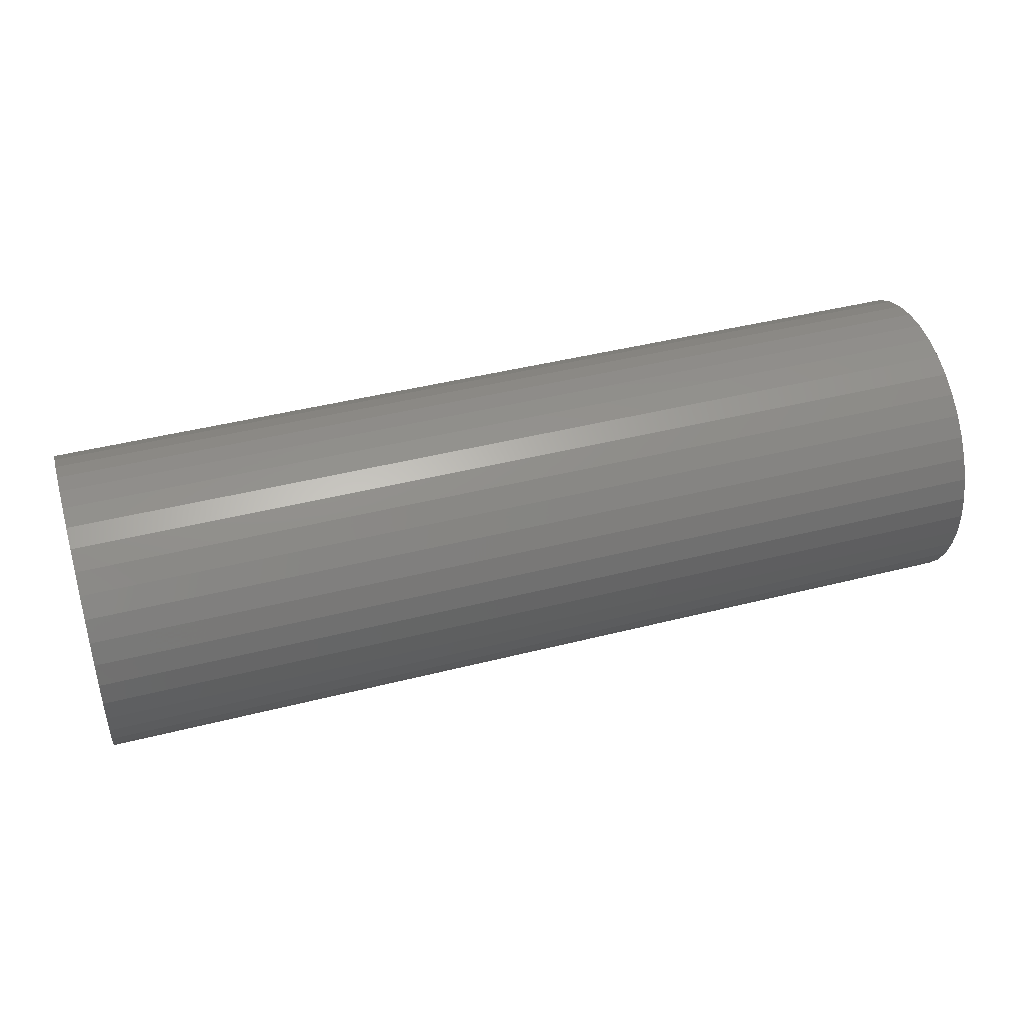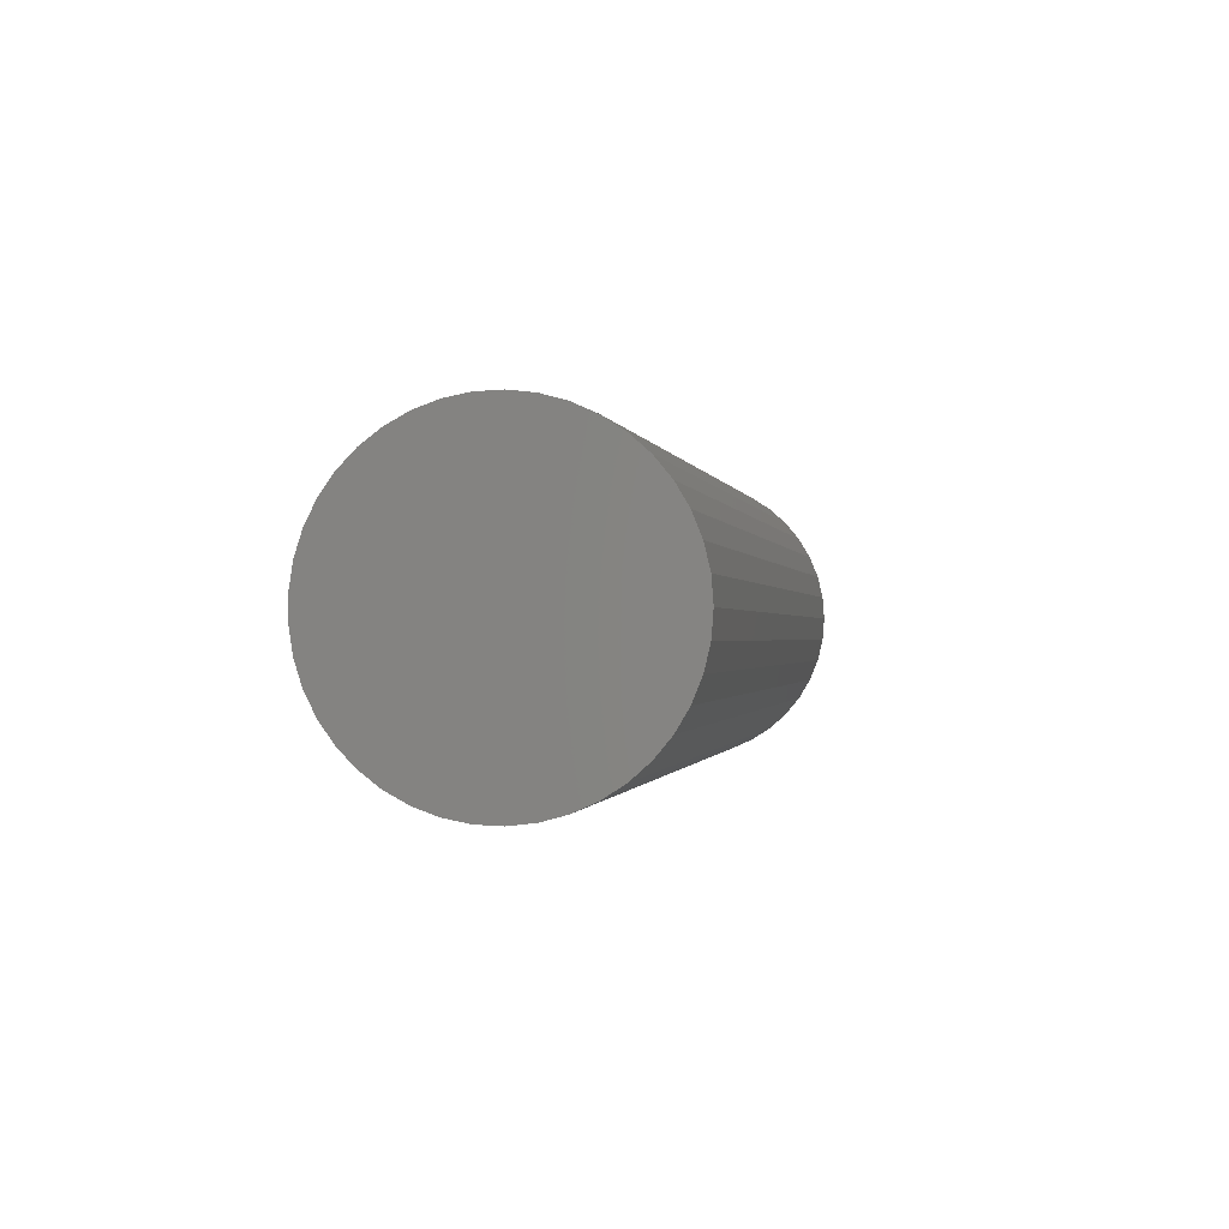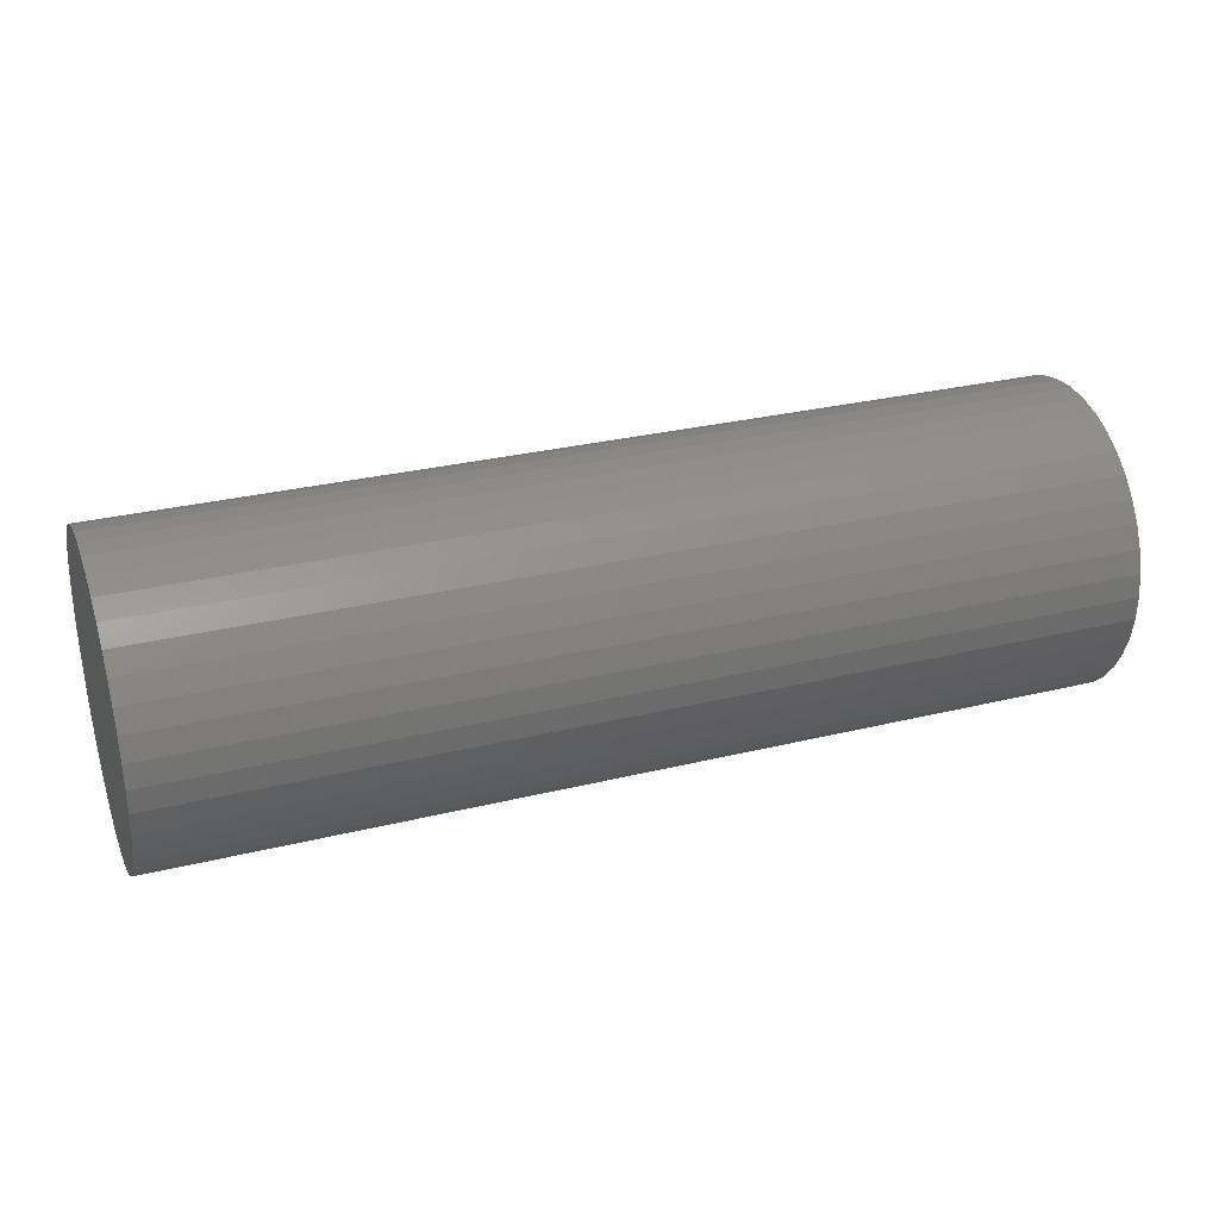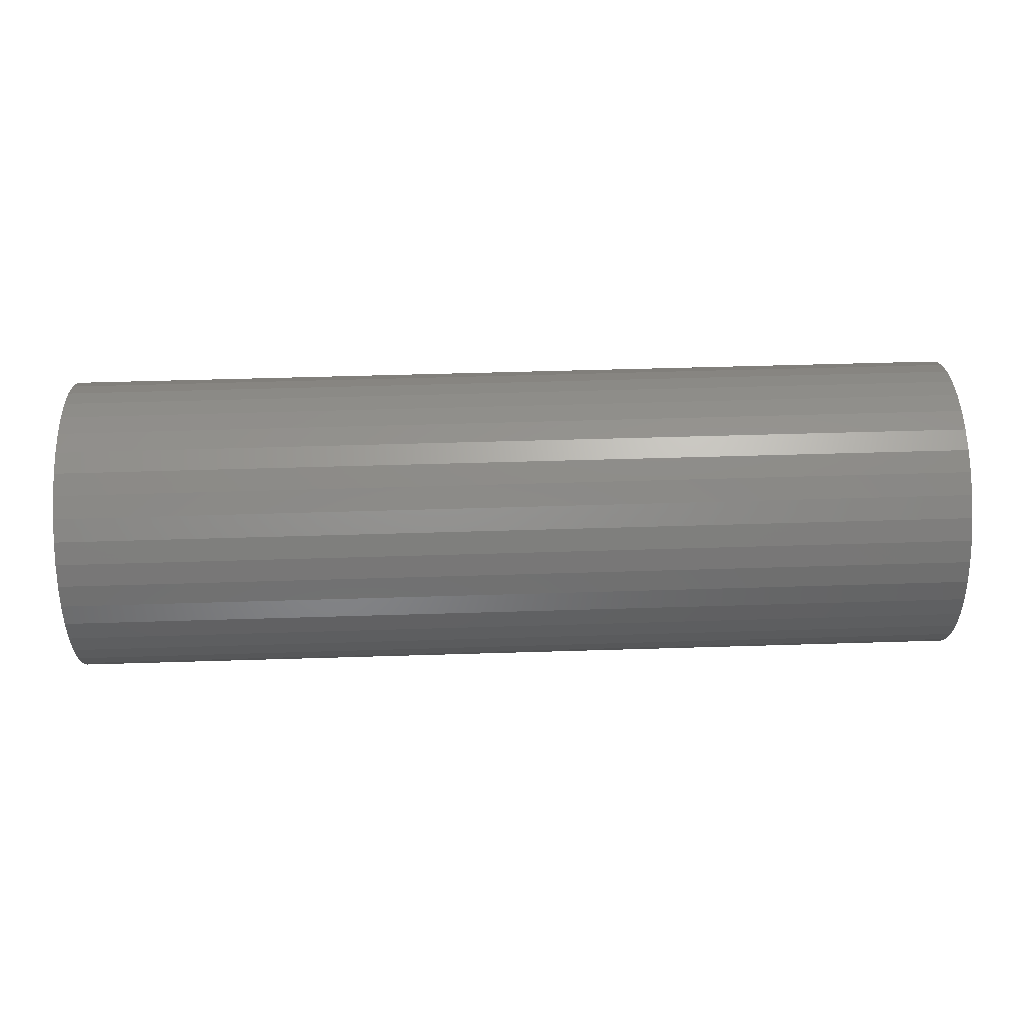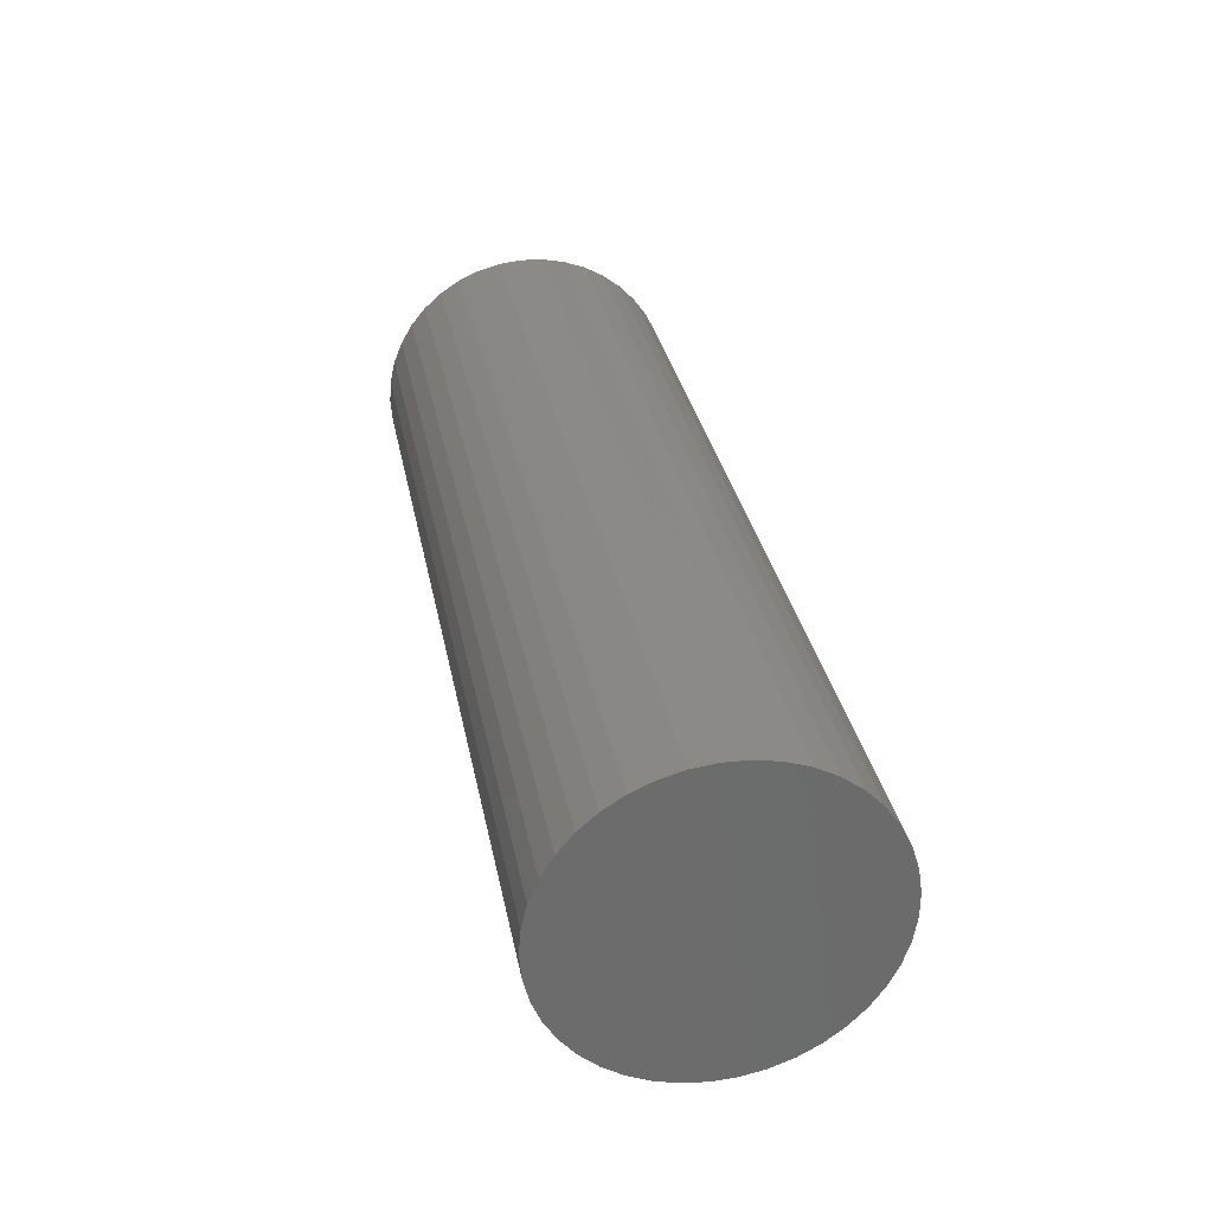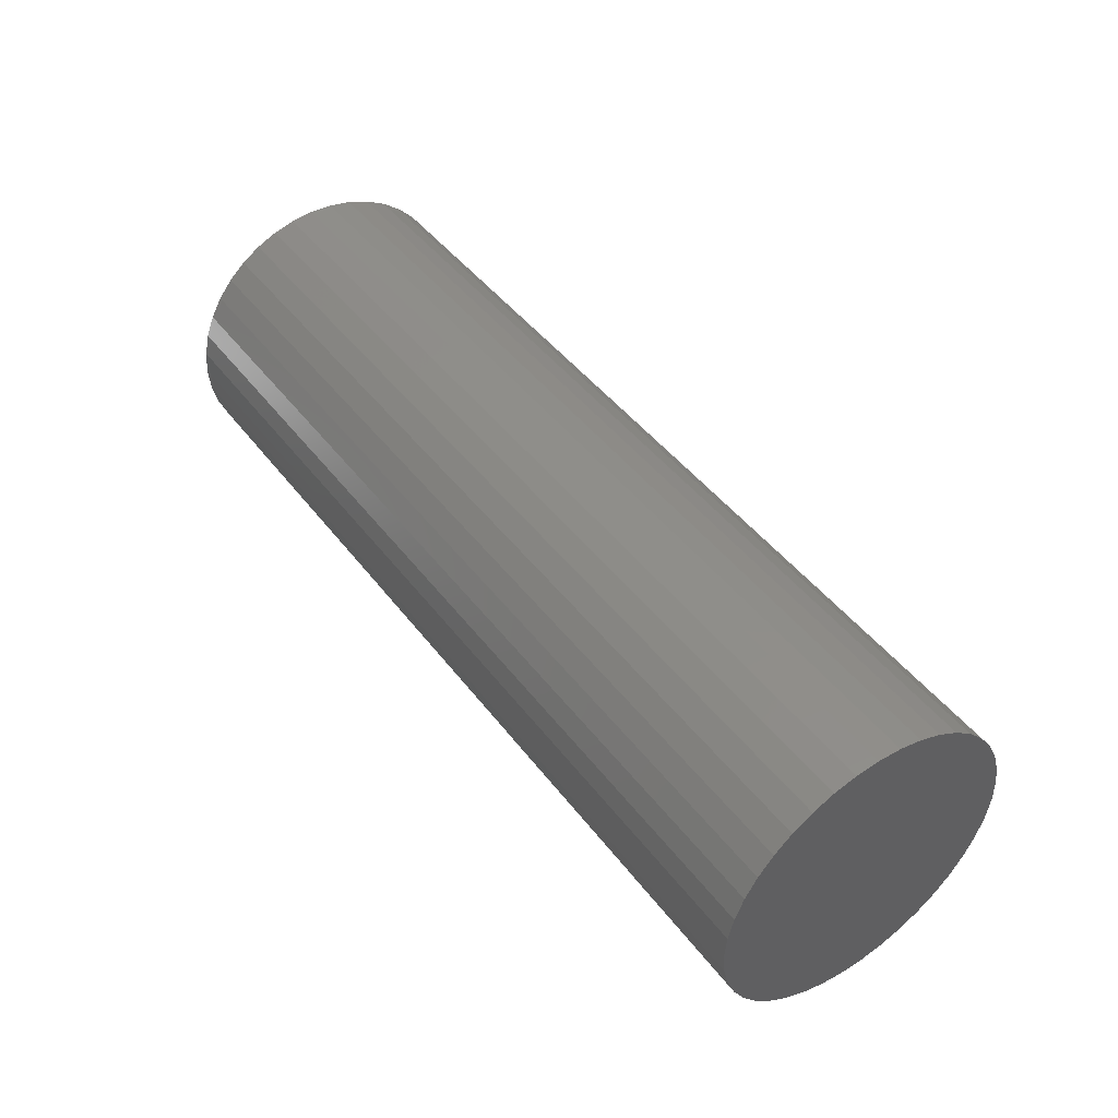
<metadata>
{"format":"stl","ext":"stl","renderer":"f3d","projection":"perspective","resolution":1024,"background":"white","views":[{"elev":43.1,"azim":163.2,"up":"+Y"},{"elev":-0.6,"azim":100.2,"up":"+Z"},{"elev":29.8,"azim":160.3,"up":"+Y"},{"elev":53.0,"azim":178.1,"up":"+Y"},{"elev":31.7,"azim":-100.7,"up":"+Z"},{"elev":44.9,"azim":-124.6,"up":"+Z"}]}
</metadata>
<code>
# stl→obj: 82 verts, 160 faces
v 0 0.1631 0.02519
v 1 0.165 0
v 0 0.165 0
v 1 0.1631 0.02519
v 0 0.1573 0.04978
v 1 0.1573 0.04978
v 0 0.1479 0.07321
v 1 0.1479 0.07321
v 0 0.135 0.09493
v 1 0.135 0.09493
v 0 0.1189 0.1144
v 1 0.1189 0.1144
v 0 0.1 0.1312
v 1 0.1 0.1312
v 0 0.07882 0.145
v 1 0.07882 0.145
v 0 0.05577 0.1553
v 1 0.05577 0.1553
v 1 0.03141 0.162
v 0 0.03141 0.162
v 0 0.00632 0.1649
v 1 0.00632 0.1649
v 0 -0.01892 0.1639
v 1 -0.01892 0.1639
v 0 -0.04372 0.1591
v 1 -0.04372 0.1591
v 1 -0.0675 0.1506
v 0 -0.0675 0.1506
v 0 -0.08969 0.1385
v 1 -0.08969 0.1385
v 0 -0.1098 0.1232
v 1 -0.1098 0.1232
v 0 -0.1273 0.105
v 1 -0.1273 0.105
v 0 -0.1418 0.08432
v 1 -0.1418 0.08432
v 1 -0.153 0.06168
v 0 -0.153 0.06168
v 0 -0.1607 0.0376
v 1 -0.1607 0.0376
v 0 -0.1645 0.01263
v 1 -0.1645 0.01263
v 0 -0.1645 -0.01263
v 1 -0.1645 -0.01263
v 0 -0.1607 -0.0376
v 1 -0.1607 -0.0376
v 1 -0.153 -0.06168
v 0 -0.153 -0.06168
v 0 -0.1418 -0.08432
v 1 -0.1418 -0.08432
v 1 -0.1273 -0.105
v 0 -0.1273 -0.105
v 0 -0.1098 -0.1232
v 1 -0.1098 -0.1232
v 1 -0.08969 -0.1385
v 0 -0.08969 -0.1385
v 0 -0.0675 -0.1506
v 1 -0.0675 -0.1506
v 0 -0.04372 -0.1591
v 1 -0.04372 -0.1591
v 0 -0.01892 -0.1639
v 1 -0.01892 -0.1639
v 0 0.00632 -0.1649
v 1 0.00632 -0.1649
v 0 0.03141 -0.162
v 1 0.03141 -0.162
v 0 0.05577 -0.1553
v 1 0.05577 -0.1553
v 0 0.07882 -0.145
v 1 0.07882 -0.145
v 0 0.1 -0.1312
v 1 0.1 -0.1312
v 1 0.1189 -0.1144
v 0 0.1189 -0.1144
v 0 0.135 -0.09493
v 1 0.135 -0.09493
v 0 0.1479 -0.07321
v 1 0.1479 -0.07321
v 0 0.1573 -0.04978
v 1 0.1573 -0.04978
v 1 0.1631 -0.02519
v 0 0.1631 -0.02519
f 1 2 3
f 1 4 2
f 5 6 4
f 5 4 1
f 7 8 6
f 7 6 5
f 9 8 7
f 9 10 8
f 11 10 9
f 11 12 10
f 13 14 12
f 13 12 11
f 15 16 14
f 15 14 13
f 17 18 16
f 17 19 18
f 17 16 15
f 20 19 17
f 21 22 19
f 21 19 20
f 23 24 22
f 23 22 21
f 25 26 24
f 25 27 26
f 25 24 23
f 28 27 25
f 29 30 27
f 29 27 28
f 31 32 30
f 31 30 29
f 33 34 32
f 33 32 31
f 35 36 34
f 35 37 36
f 35 34 33
f 38 37 35
f 39 40 37
f 39 37 38
f 41 42 40
f 41 40 39
f 43 44 42
f 43 42 41
f 45 46 44
f 45 47 46
f 45 44 43
f 48 47 45
f 49 50 47
f 49 51 50
f 49 47 48
f 52 51 49
f 53 54 51
f 53 55 54
f 53 51 52
f 56 55 53
f 57 58 55
f 57 55 56
f 59 58 57
f 59 60 58
f 61 60 59
f 61 62 60
f 63 62 61
f 63 64 62
f 65 64 63
f 65 66 64
f 67 66 65
f 67 68 66
f 69 68 67
f 69 70 68
f 71 70 69
f 71 72 70
f 71 73 72
f 74 73 71
f 75 73 74
f 75 76 73
f 77 76 75
f 77 78 76
f 79 78 77
f 79 80 78
f 79 81 80
f 82 81 79
f 3 2 81
f 3 81 82
f 77 74 71
f 77 75 74
f 11 1 3
f 11 5 1
f 11 7 5
f 11 9 7
f 11 15 13
f 11 17 15
f 11 20 17
f 11 21 20
f 11 23 21
f 11 25 23
f 11 28 25
f 11 29 28
f 11 31 29
f 11 33 31
f 11 35 33
f 11 38 35
f 11 39 38
f 11 41 39
f 11 43 41
f 11 45 43
f 11 48 45
f 11 49 48
f 11 52 49
f 11 53 52
f 11 56 53
f 11 57 56
f 11 59 57
f 11 61 59
f 11 63 61
f 11 65 63
f 11 67 65
f 11 69 67
f 11 71 69
f 11 79 77
f 11 82 79
f 11 3 82
f 11 77 71
f 78 72 73
f 78 73 76
f 12 2 4
f 12 4 6
f 12 6 8
f 12 8 10
f 12 14 16
f 12 16 18
f 12 18 19
f 12 19 22
f 12 22 24
f 12 24 26
f 12 26 27
f 12 27 30
f 12 30 32
f 12 32 34
f 12 34 36
f 12 36 37
f 12 37 40
f 12 40 42
f 12 42 44
f 12 44 46
f 12 46 47
f 12 47 50
f 12 50 51
f 12 51 54
f 12 54 55
f 12 55 58
f 12 58 60
f 12 60 62
f 12 62 64
f 12 64 66
f 12 66 68
f 12 68 70
f 12 70 72
f 12 78 80
f 12 80 81
f 12 81 2
f 12 72 78

</code>
